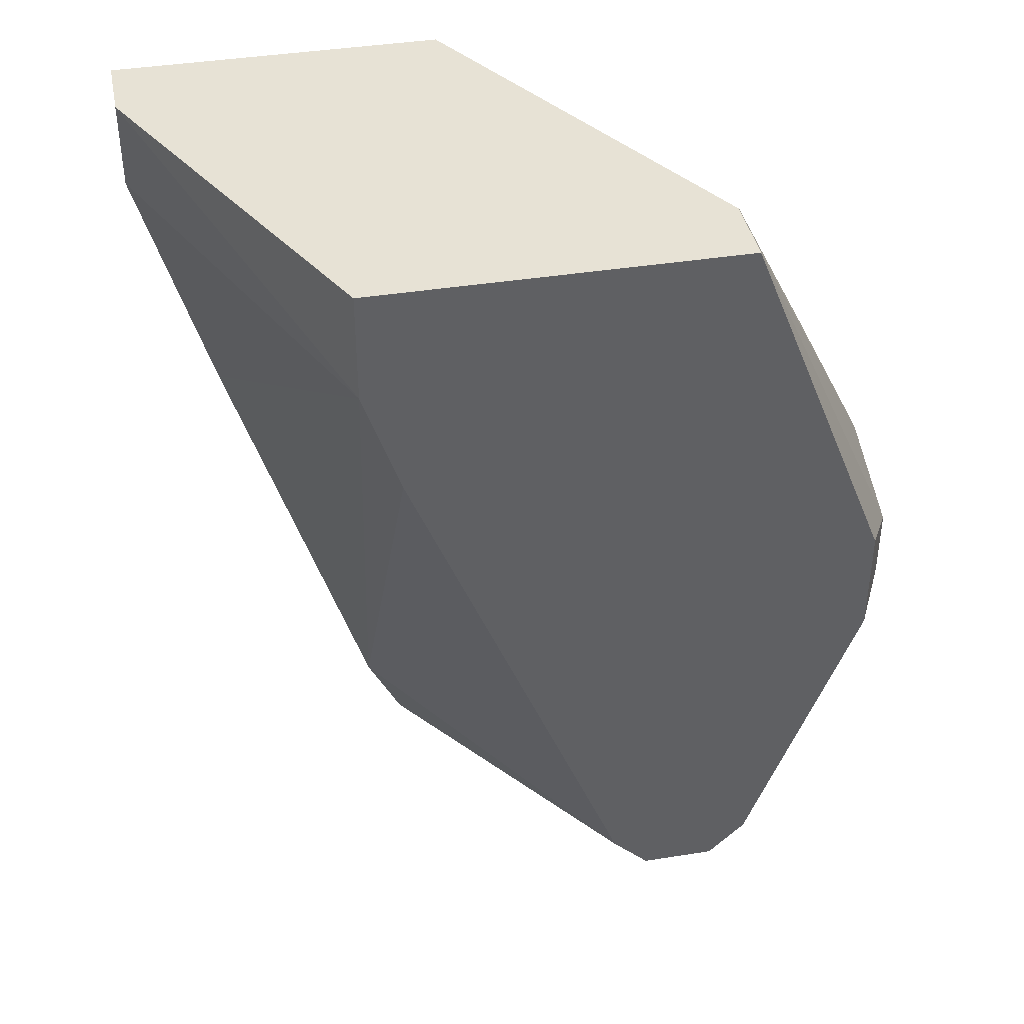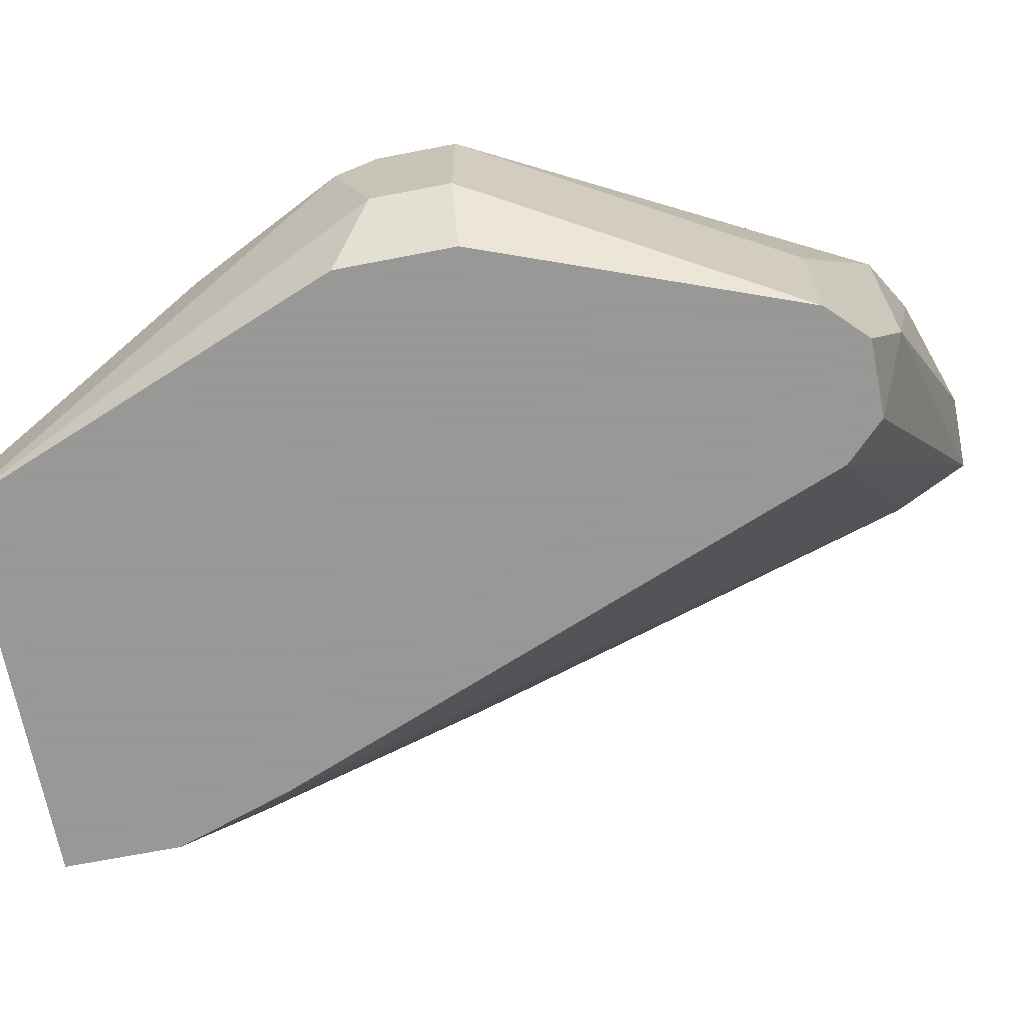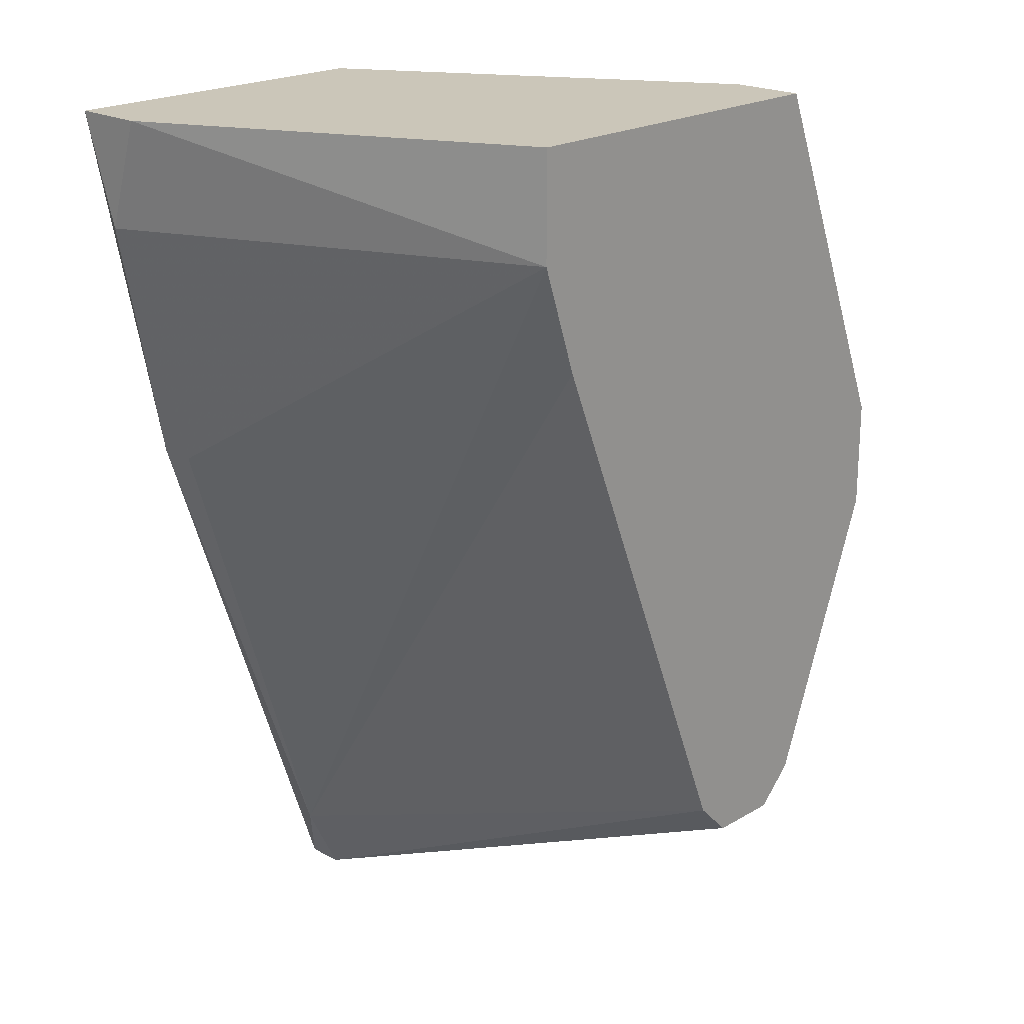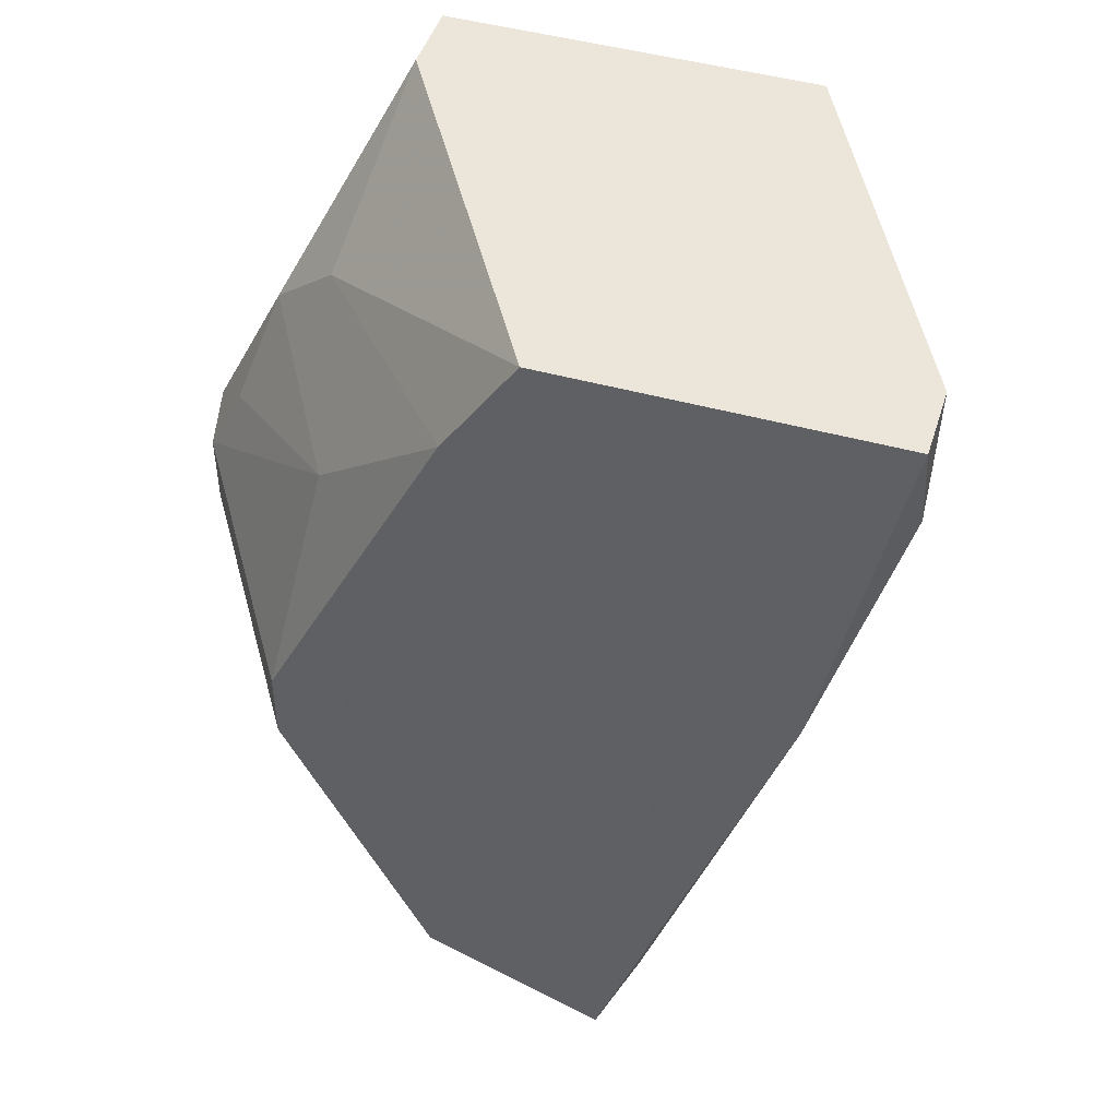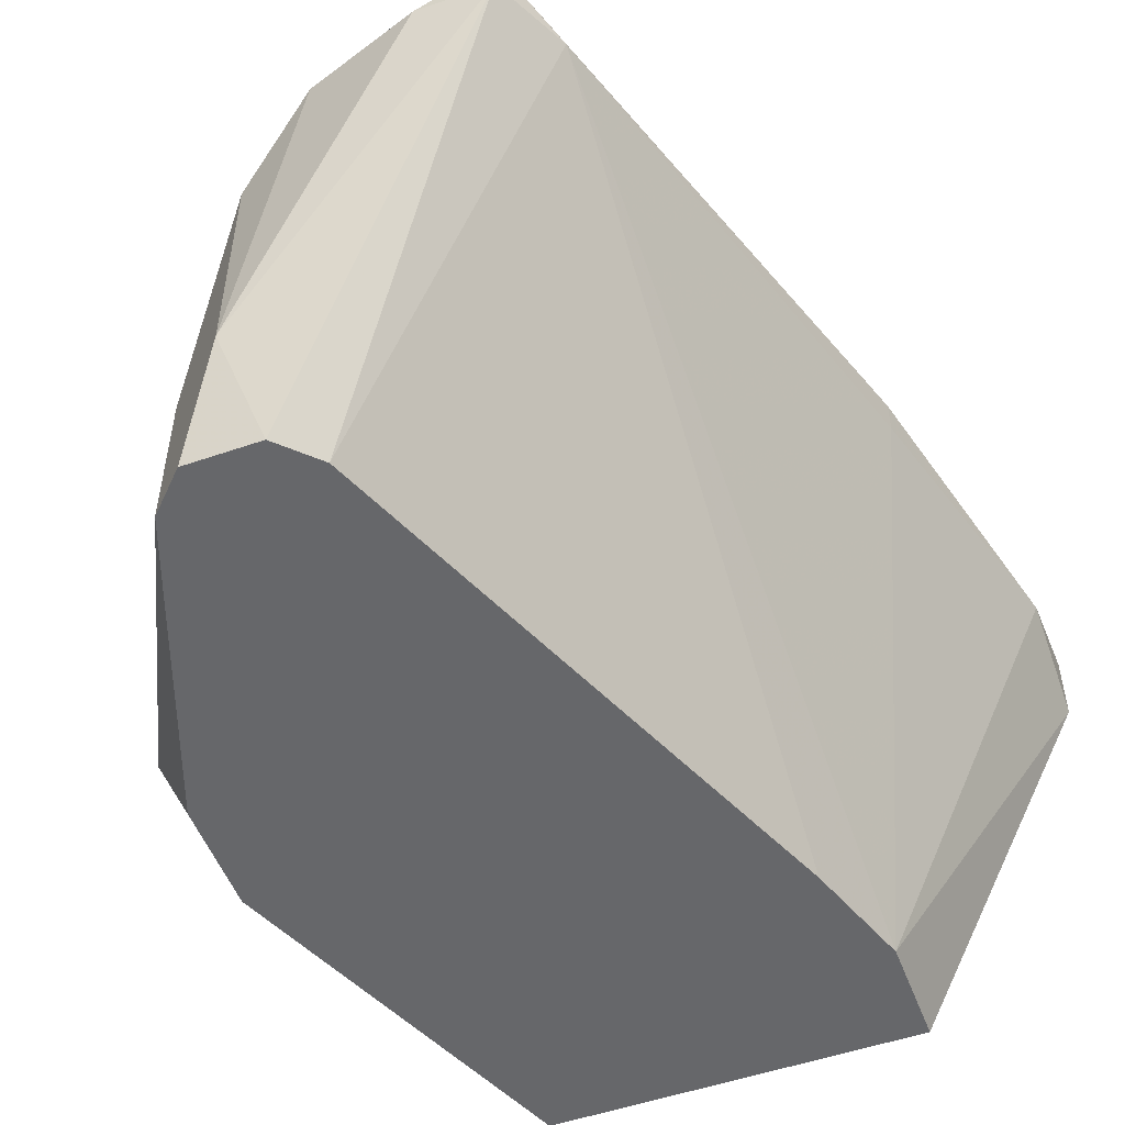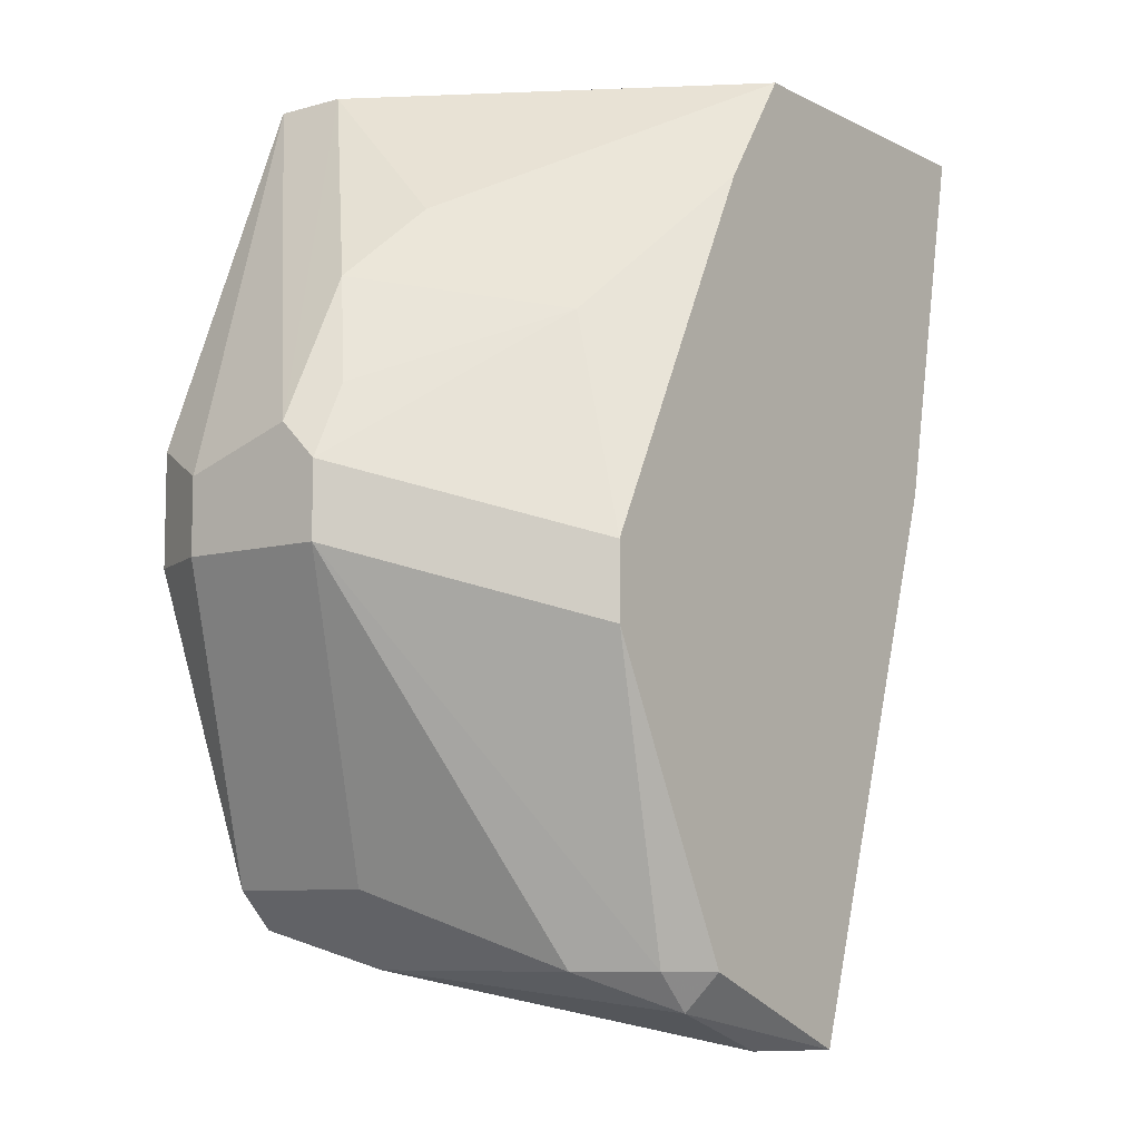
<metadata>
{"format":"obj","ext":"obj","renderer":"f3d","projection":"perspective","resolution":1024,"background":"white","views":[{"elev":40.5,"azim":-11.1,"up":"+Z"},{"elev":-68.4,"azim":101.0,"up":"+Y"},{"elev":21.0,"azim":-46.1,"up":"+Z"},{"elev":46.8,"azim":-162.5,"up":"+Z"},{"elev":-52.2,"azim":-159.6,"up":"+Y"},{"elev":-8.4,"azim":127.2,"up":"+Z"}]}
</metadata>
<code>
v 0.01719 -0.000936 -0.000706
v 0.01719 -0.000936 -0.003731
v 0.02526 -0.000936 -0.02289
v 0.02526 0.01015 -0.02389
v 0.02828 0.003098 -0.02188
v 0.02828 -0.000936 -0.02188
v 0.02828 0.005114 -0.00474
v 0.02828 0.01116 -0.01583
v 0.02828 0.01116 -0.01381
v 0.03131 -0.000936 -0.01079
v 0.03131 -0.000936 -0.01381
v 0.03131 0.005114 -0.00978
v 0.02727 0.009147 -0.007765
v 0.02727 0.001081 -0.000706
v 0.02727 -0.000936 -0.02289
v 0.02727 -0.000936 -0.000706
v 0.02627 0.002089 -0.02389
v 0.02627 0.008139 -0.02389
v 0.02123 0.01015 -0.02591
v 0.02123 0.01116 -0.000706
v 0.03232 0.001081 -0.0118
v 0.03232 0.001081 -0.01381
v 0.03232 0.005114 -0.0118
v 0.03232 0.005114 -0.01381
v 0.03232 0.004106 -0.01079
v 0.01417 0.01015 -0.01079
v 0.01417 0.01116 -0.01079
v 0.01215 0.009147 -0.000706
v 0.01215 0.01015 -0.003731
v 0.01215 0.01116 -0.000706
v 0.02324 0.01116 -0.003731
v 0.0303 0.004106 -0.006756
v 0.0182 -0.000936 -0.006756
v 0.0182 0.01015 -0.02389
v 0.02425 -0.000936 -0.02188
v 0.02425 0.01015 -0.0249
v 0.02425 0.01116 -0.02389
v 0.01921 0.01015 -0.02591
v 0.01921 0.01116 -0.02591
f 18 36 4
f 39 30 8
f 30 1 16
f 1 15 16
f 8 30 20
f 30 16 20
f 15 1 35
f 35 1 2
f 16 15 10
f 25 22 24
f 16 25 14
f 20 16 14
f 8 20 9
f 24 8 9
f 39 8 37
f 10 15 6
f 24 22 6
f 25 12 32
f 14 25 32
f 32 12 13
f 1 30 28
f 2 1 28
f 29 2 28
f 30 29 28
f 34 39 38
f 35 34 38
f 39 19 38
f 35 2 33
f 34 35 33
f 2 34 33
f 18 24 5
f 6 18 5
f 24 6 5
f 30 39 27
f 39 34 27
f 29 30 27
f 29 27 26
f 34 2 26
f 2 29 26
f 27 34 26
f 15 35 3
f 35 38 3
f 3 38 17
f 6 15 17
f 18 6 17
f 38 19 17
f 15 3 17
f 22 10 11
f 10 6 11
f 6 22 11
f 25 16 21
f 22 25 21
f 16 10 21
f 10 22 21
f 12 25 23
f 25 24 23
f 24 9 23
f 13 12 23
f 9 13 23
f 39 37 36
f 19 39 36
f 18 17 36
f 17 19 36
f 20 14 7
f 14 32 7
f 9 20 31
f 13 9 31
f 32 13 31
f 20 7 31
f 7 32 31
f 8 24 4
f 24 18 4
f 37 8 4
f 36 37 4

</code>
